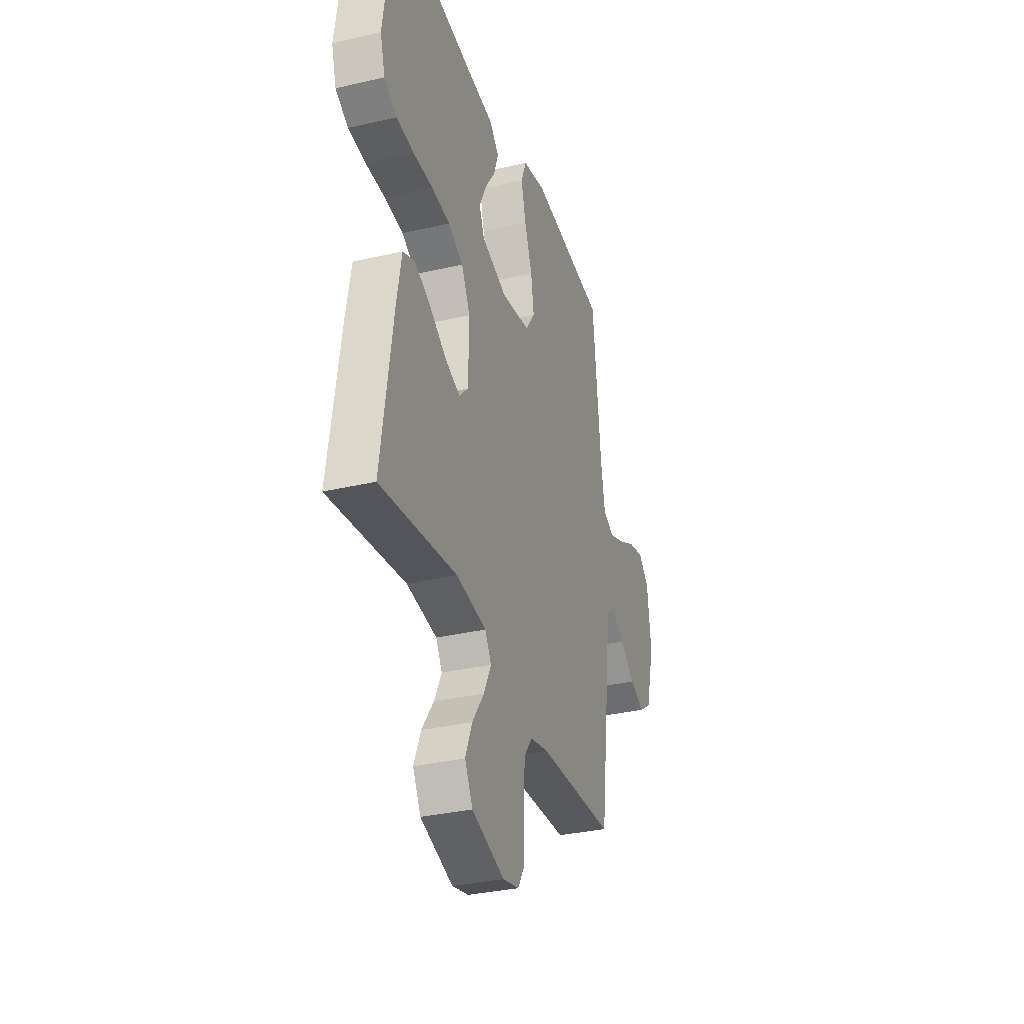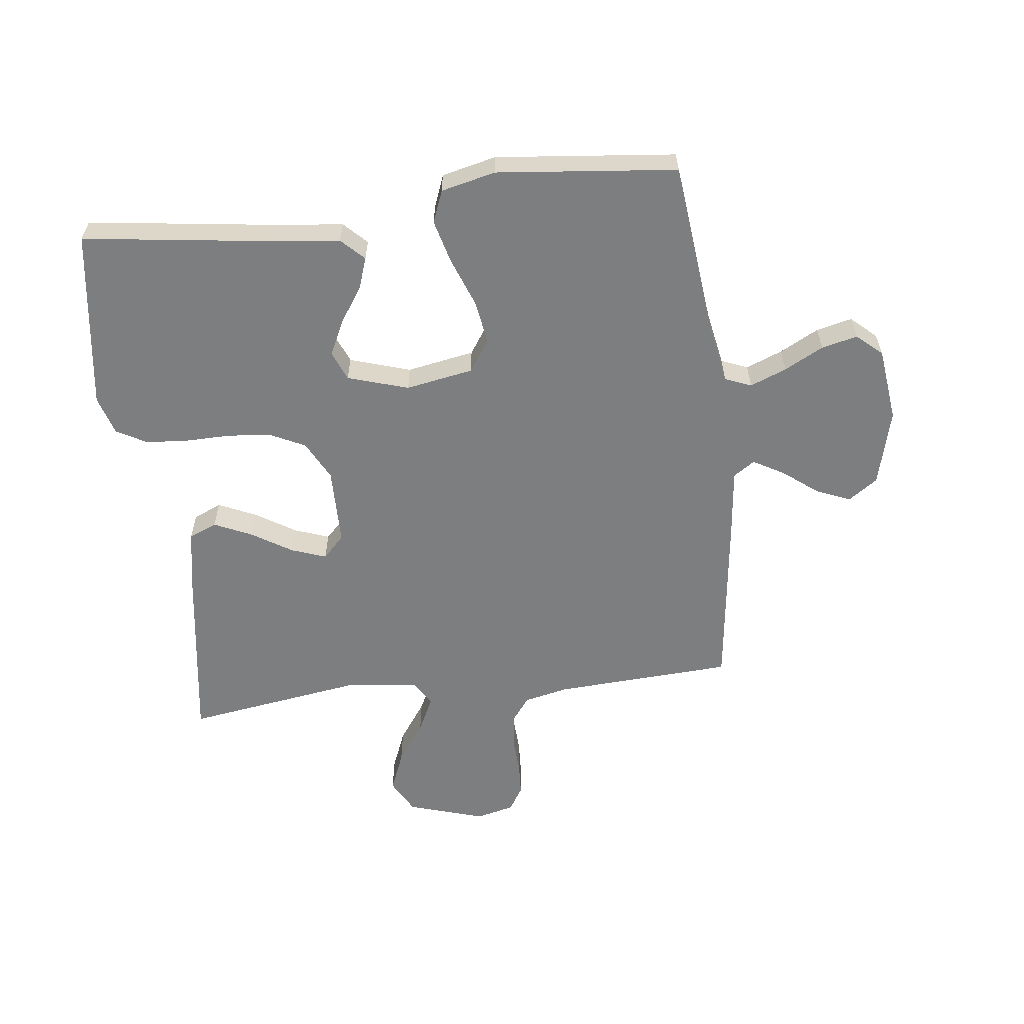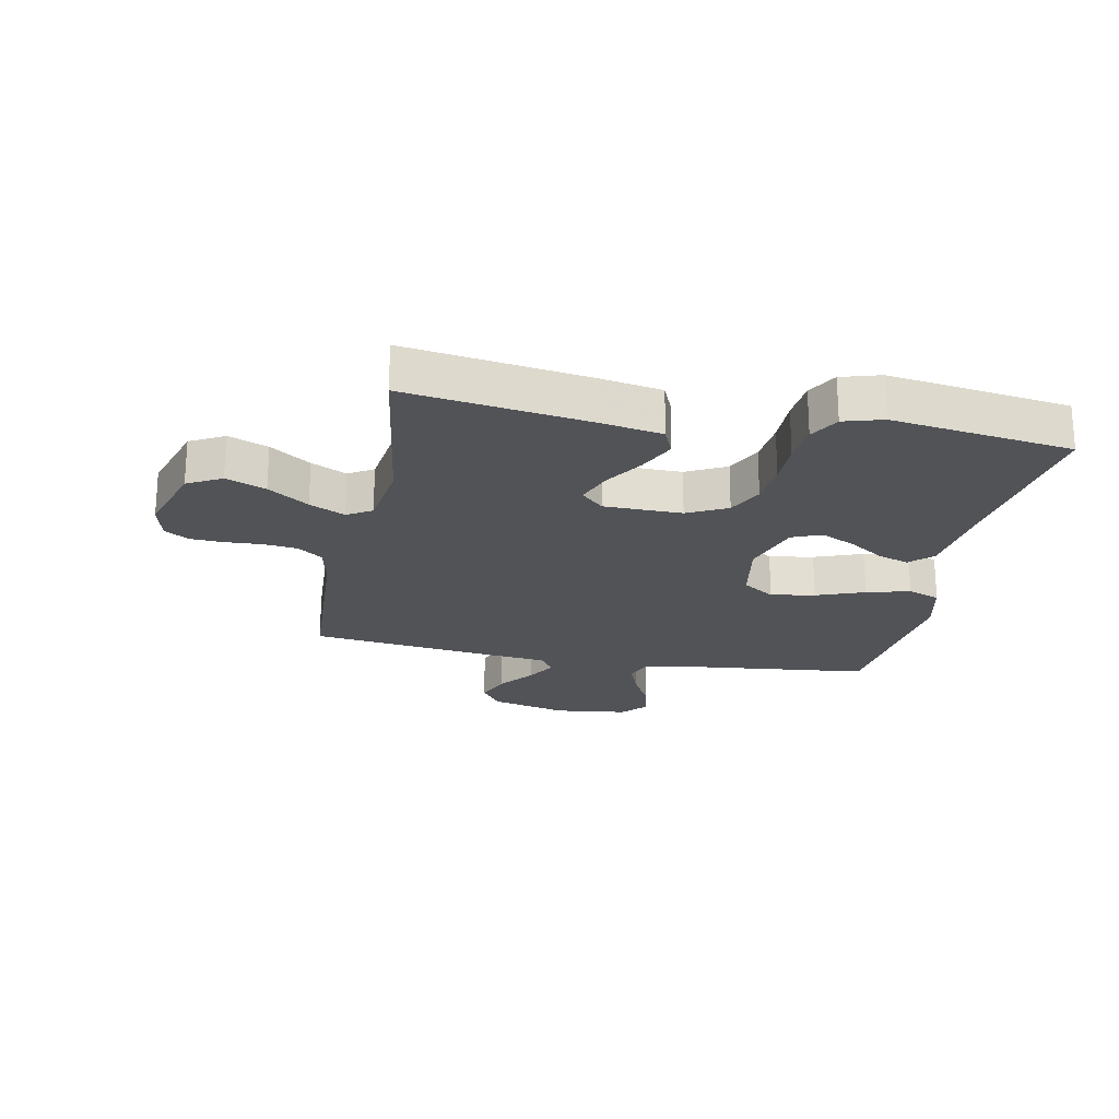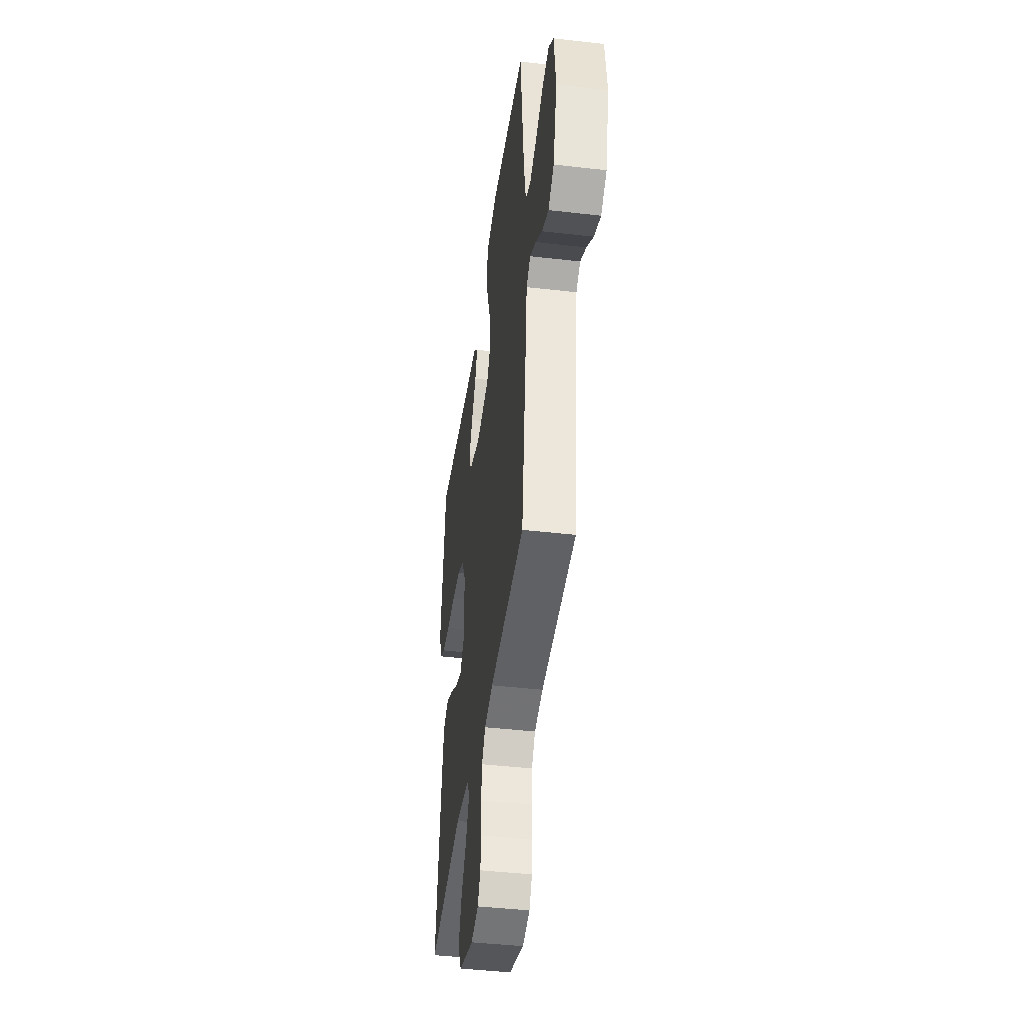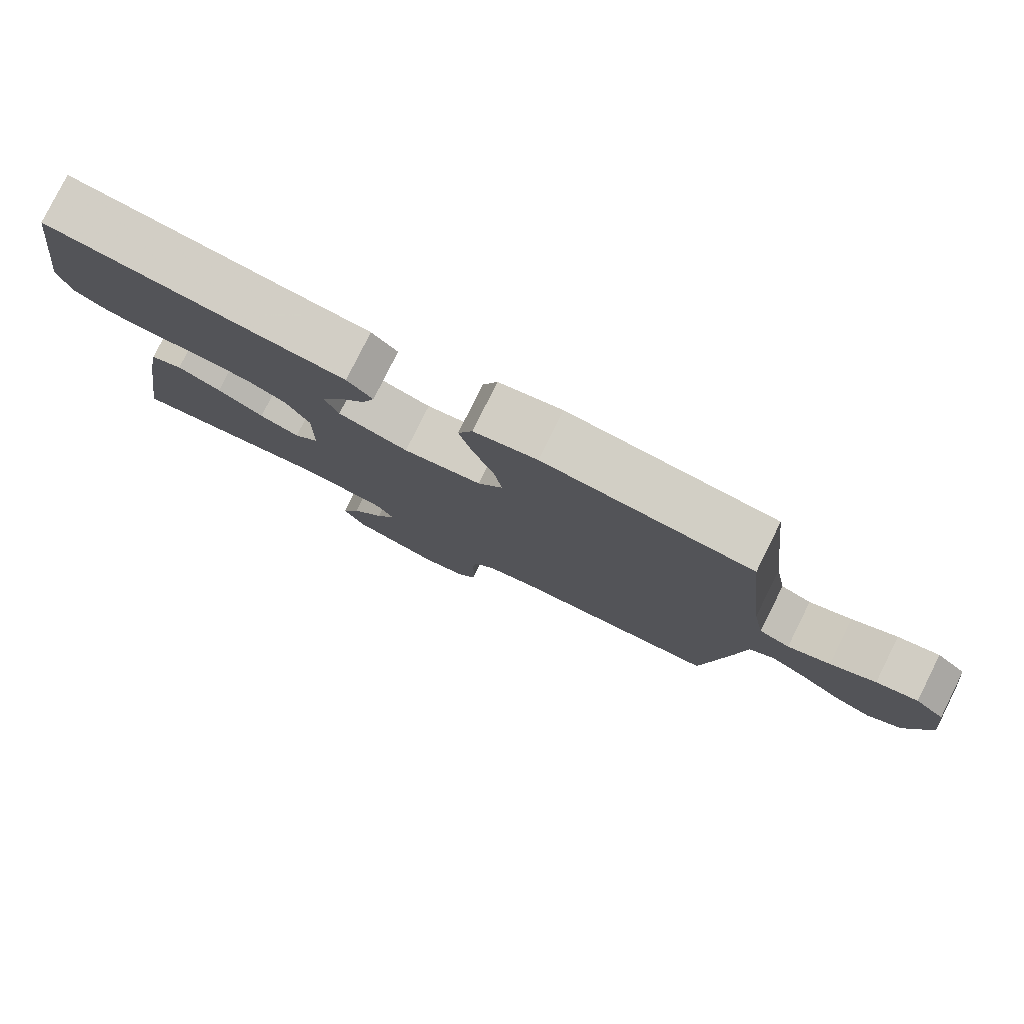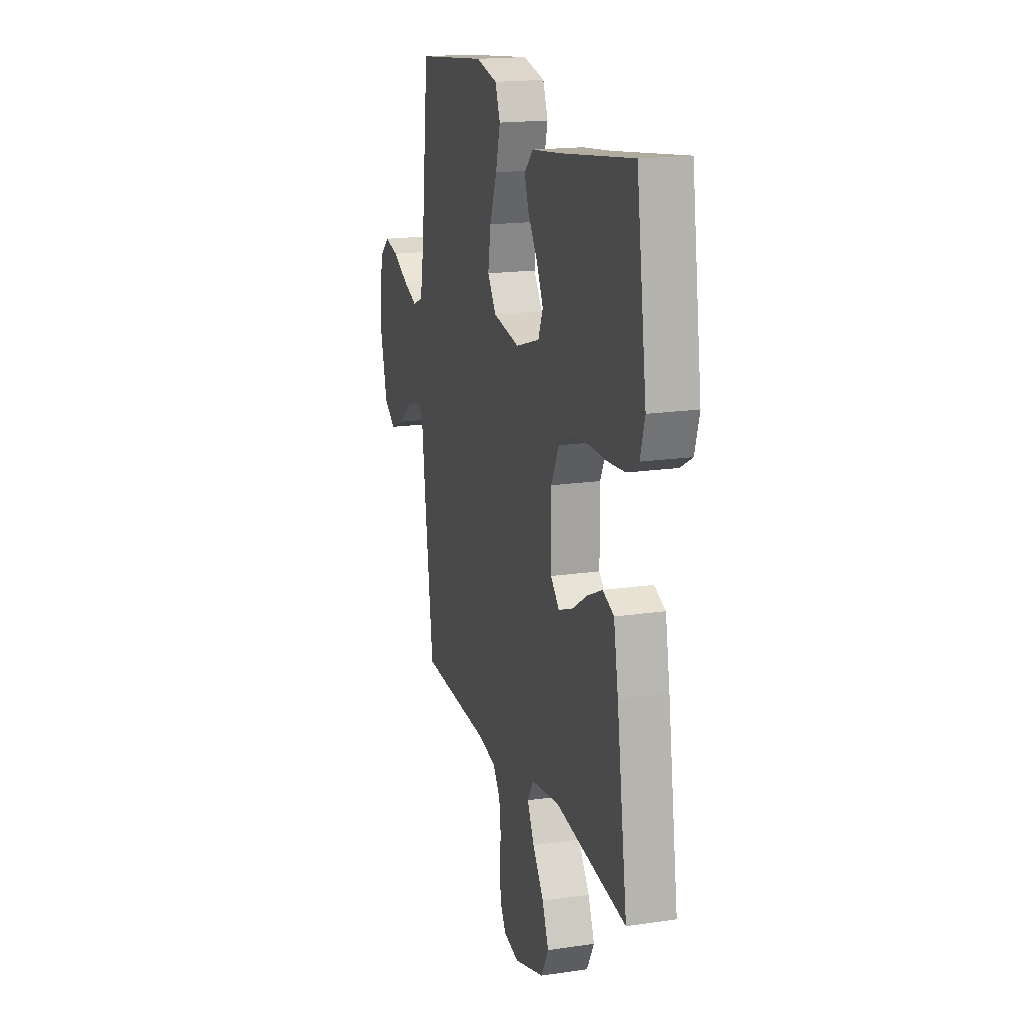
<metadata>
{"format":"obj","ext":"obj","renderer":"f3d","projection":"perspective","resolution":1024,"background":"white","views":[{"elev":-33.1,"azim":-72.3,"up":"+Z"},{"elev":-59.3,"azim":7.0,"up":"+Y"},{"elev":-22.0,"azim":-101.1,"up":"+Y"},{"elev":-43.2,"azim":82.2,"up":"+Z"},{"elev":79.8,"azim":26.5,"up":"+Z"},{"elev":17.5,"azim":-106.3,"up":"+Z"}]}
</metadata>
<code>
v -0.5 0.07 -0.5
v -0.455 0.07 -0.2
v -0.436 0.07 -0.095
v -0.389 0.07 -0.075
v -0.326 0.07 -0.104
v -0.259 0.07 -0.146
v -0.201 0.07 -0.167
v -0.165 0.07 -0.13
v -0.163 0.07 0
v -0.197 0.07 0.066
v -0.256 0.07 0.095
v -0.329 0.07 0.102
v -0.406 0.07 0.101
v -0.474 0.07 0.107
v -0.524 0.07 0.135
v -0.543 0.07 0.2
v -0.5 0.07 0.5
v -0.2 0.07 0.459
v -0.072 0.07 0.444
v -0.035 0.07 0.407
v -0.053 0.07 0.355
v -0.093 0.07 0.296
v -0.121 0.07 0.238
v -0.101 0.07 0.189
v 0 0.07 0.157
v 0.113 0.07 0.177
v 0.149 0.07 0.23
v 0.137 0.07 0.304
v 0.107 0.07 0.384
v 0.088 0.07 0.457
v 0.109 0.07 0.511
v 0.2 0.07 0.532
v 0.5 0.07 0.5
v 0.532 0.07 0.2
v 0.549 0.07 0.107
v 0.593 0.07 0.089
v 0.654 0.07 0.113
v 0.719 0.07 0.147
v 0.779 0.07 0.161
v 0.821 0.07 0.123
v 0.836 0.07 0
v 0.803 0.07 -0.128
v 0.754 0.07 -0.162
v 0.697 0.07 -0.138
v 0.639 0.07 -0.093
v 0.588 0.07 -0.064
v 0.552 0.07 -0.088
v 0.539 0.07 -0.2
v 0.5 0.07 -0.5
v 0.2 0.07 -0.516
v 0.127 0.07 -0.532
v 0.096 0.07 -0.573
v 0.089 0.07 -0.63
v 0.092 0.07 -0.691
v 0.089 0.07 -0.746
v 0.064 0.07 -0.787
v 0 0.07 -0.802
v -0.128 0.07 -0.762
v -0.159 0.07 -0.705
v -0.132 0.07 -0.639
v -0.085 0.07 -0.572
v -0.056 0.07 -0.513
v -0.081 0.07 -0.472
v -0.2 0.07 -0.456
v -0.5 0 -0.5
v -0.455 0 -0.2
v -0.436 0 -0.095
v -0.389 0 -0.075
v -0.326 0 -0.104
v -0.259 0 -0.146
v -0.201 0 -0.167
v -0.165 0 -0.13
v -0.163 0 0
v -0.197 0 0.066
v -0.256 0 0.095
v -0.329 0 0.102
v -0.406 0 0.101
v -0.474 0 0.107
v -0.524 0 0.135
v -0.543 0 0.2
v -0.5 0 0.5
v -0.2 0 0.459
v -0.072 0 0.444
v -0.035 0 0.407
v -0.053 0 0.355
v -0.093 0 0.296
v -0.121 0 0.238
v -0.101 0 0.189
v 0 0 0.157
v 0.113 0 0.177
v 0.149 0 0.23
v 0.137 0 0.304
v 0.107 0 0.384
v 0.088 0 0.457
v 0.109 0 0.511
v 0.2 0 0.532
v 0.5 0 0.5
v 0.532 0 0.2
v 0.549 0 0.107
v 0.593 0 0.089
v 0.654 0 0.113
v 0.719 0 0.147
v 0.779 0 0.161
v 0.821 0 0.123
v 0.836 0 0
v 0.803 0 -0.128
v 0.754 0 -0.162
v 0.697 0 -0.138
v 0.639 0 -0.093
v 0.588 0 -0.064
v 0.552 0 -0.088
v 0.539 0 -0.2
v 0.5 0 -0.5
v 0.2 0 -0.516
v 0.127 0 -0.532
v 0.096 0 -0.573
v 0.089 0 -0.63
v 0.092 0 -0.691
v 0.089 0 -0.746
v 0.064 0 -0.787
v 0 0 -0.802
v -0.128 0 -0.762
v -0.159 0 -0.705
v -0.132 0 -0.639
v -0.085 0 -0.572
v -0.056 0 -0.513
v -0.081 0 -0.472
v -0.2 0 -0.456
f 59 60 61
f 58 59 61
f 57 58 61
f 56 57 61
f 55 56 61
f 54 55 61
f 53 54 61
f 52 53 61 62
f 51 52 62 63
f 47 48 49 50
f 47 50 51 63
f 43 44 45
f 42 43 45
f 41 42 45
f 40 41 45
f 39 40 45
f 38 39 45
f 37 38 45
f 36 37 45 46
f 47 63 64
f 46 47 64
f 36 46 64
f 35 36 64
f 32 33 34
f 31 32 34
f 30 31 34
f 29 30 34
f 28 29 34
f 20 21 22
f 19 20 22
f 18 19 22
f 18 22 23
f 17 18 23
f 16 17 23
f 15 16 23
f 14 15 23
f 13 14 23
f 12 13 23
f 11 12 23 24
f 4 5 6
f 3 4 6
f 2 3 6
f 1 2 6
f 64 1 6
f 64 6 7
f 35 64 7 8
f 27 28 34 35
f 26 27 35
f 35 8 9
f 26 35 9
f 25 26 9
f 10 11 24 25
f 9 10 25
f 125 124 123
f 125 123 122
f 125 122 121
f 125 121 120
f 125 120 119
f 125 119 118
f 125 118 117
f 126 125 117 116
f 127 126 116 115
f 114 113 112 111
f 127 115 114 111
f 109 108 107
f 109 107 106
f 109 106 105
f 109 105 104
f 109 104 103
f 109 103 102
f 109 102 101
f 110 109 101 100
f 128 127 111
f 128 111 110
f 128 110 100
f 128 100 99
f 98 97 96
f 98 96 95
f 98 95 94
f 98 94 93
f 98 93 92
f 86 85 84
f 86 84 83
f 86 83 82
f 87 86 82
f 87 82 81
f 87 81 80
f 87 80 79
f 87 79 78
f 87 78 77
f 87 77 76
f 88 87 76 75
f 70 69 68
f 70 68 67
f 70 67 66
f 70 66 65
f 70 65 128
f 71 70 128
f 72 71 128 99
f 99 98 92 91
f 99 91 90
f 73 72 99
f 73 99 90
f 73 90 89
f 89 88 75 74
f 89 74 73
f 1 65 66 2
f 2 66 67 3
f 3 67 68 4
f 4 68 69 5
f 5 69 70 6
f 6 70 71 7
f 7 71 72 8
f 8 72 73 9
f 9 73 74 10
f 10 74 75 11
f 11 75 76 12
f 12 76 77 13
f 13 77 78 14
f 14 78 79 15
f 15 79 80 16
f 16 80 81 17
f 17 81 82 18
f 18 82 83 19
f 19 83 84 20
f 20 84 85 21
f 21 85 86 22
f 22 86 87 23
f 23 87 88 24
f 24 88 89 25
f 25 89 90 26
f 26 90 91 27
f 27 91 92 28
f 28 92 93 29
f 29 93 94 30
f 30 94 95 31
f 31 95 96 32
f 32 96 97 33
f 33 97 98 34
f 34 98 99 35
f 35 99 100 36
f 36 100 101 37
f 37 101 102 38
f 38 102 103 39
f 39 103 104 40
f 40 104 105 41
f 41 105 106 42
f 42 106 107 43
f 43 107 108 44
f 44 108 109 45
f 45 109 110 46
f 46 110 111 47
f 47 111 112 48
f 48 112 113 49
f 49 113 114 50
f 50 114 115 51
f 51 115 116 52
f 52 116 117 53
f 53 117 118 54
f 54 118 119 55
f 55 119 120 56
f 56 120 121 57
f 57 121 122 58
f 58 122 123 59
f 59 123 124 60
f 60 124 125 61
f 61 125 126 62
f 62 126 127 63
f 63 127 128 64
f 64 128 65 1

</code>
